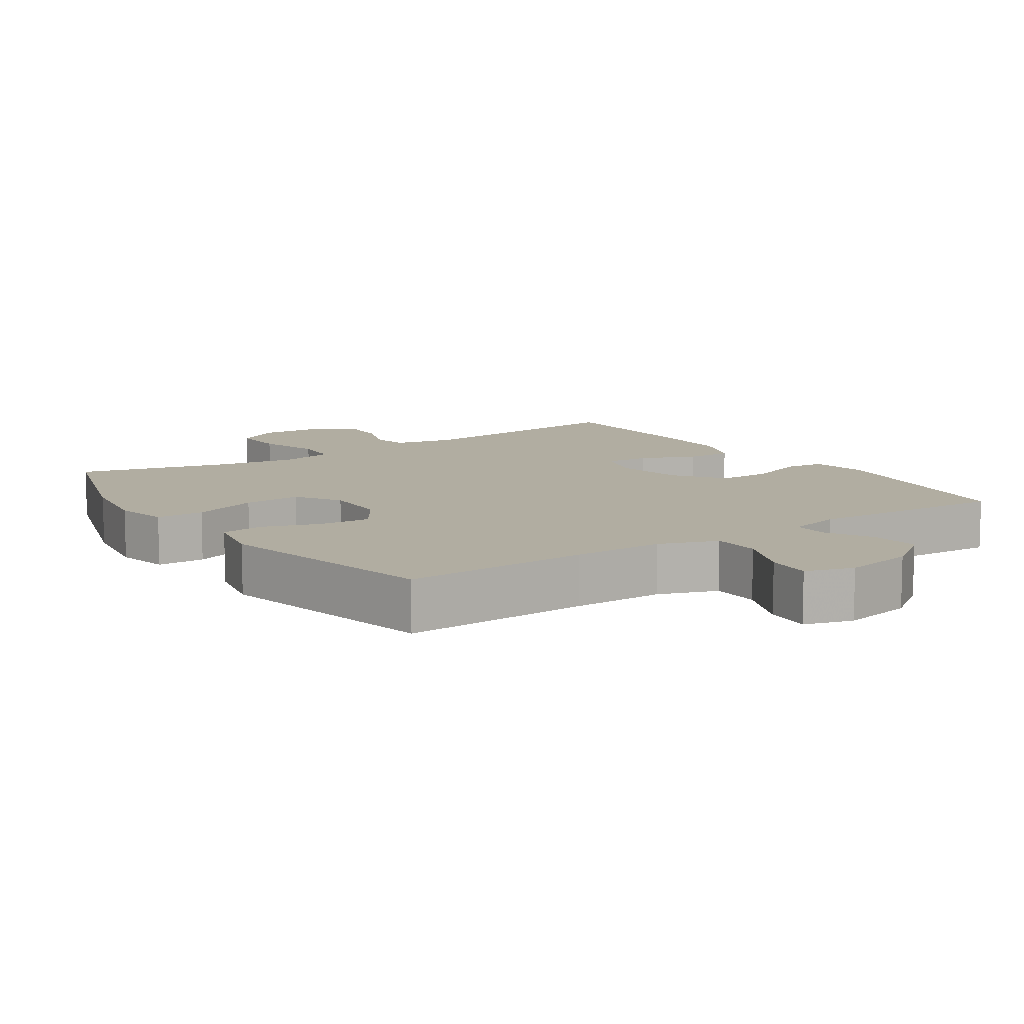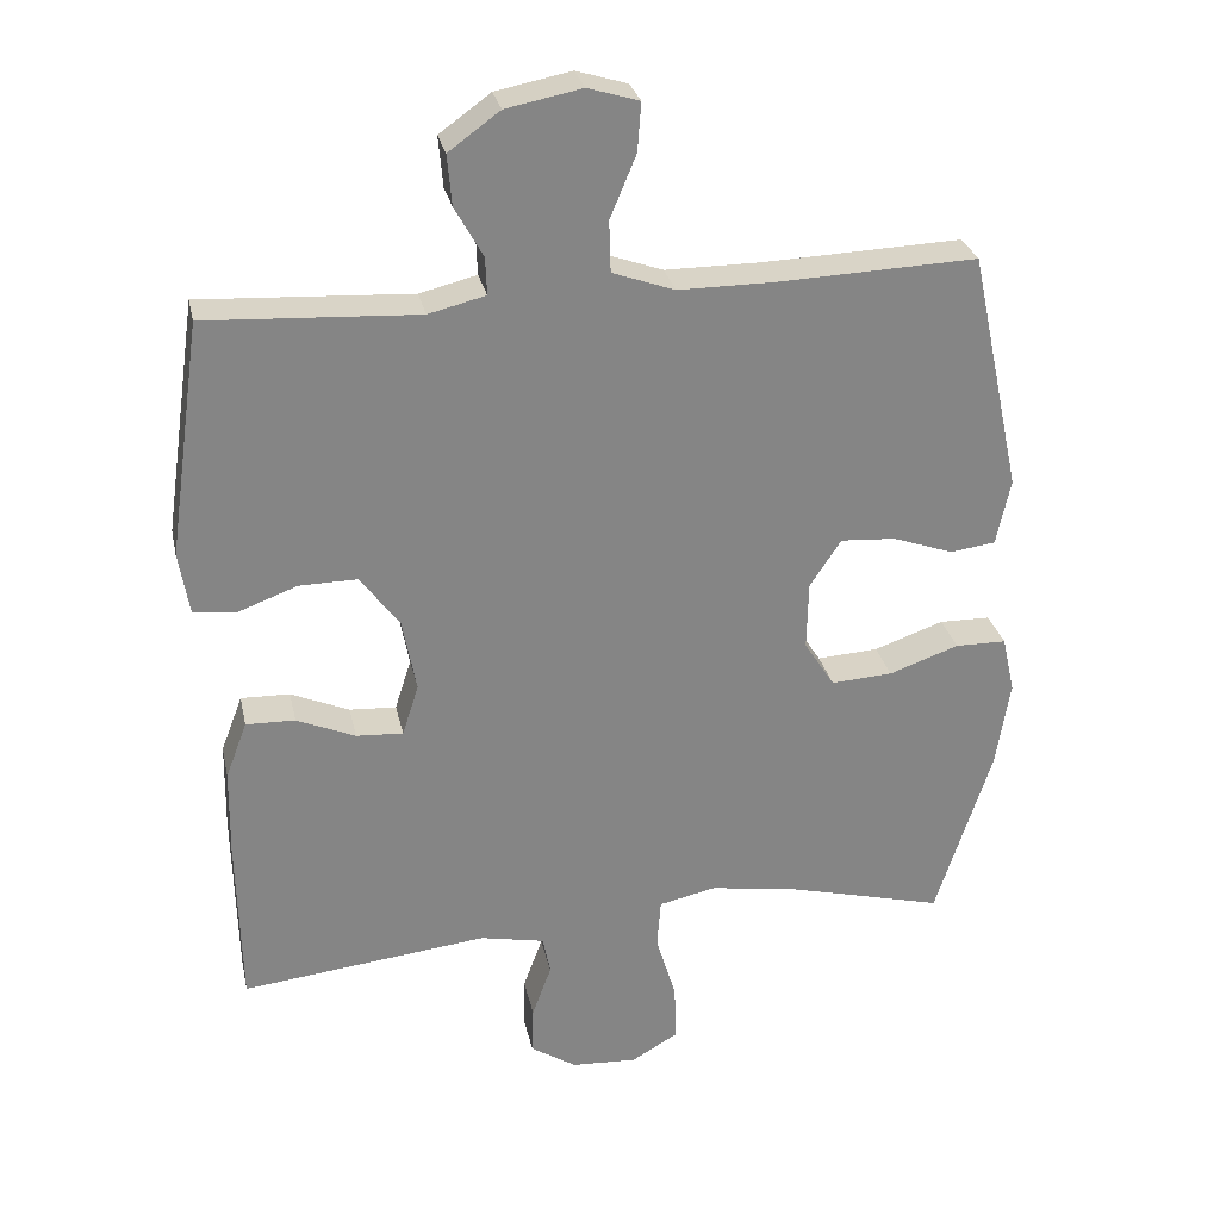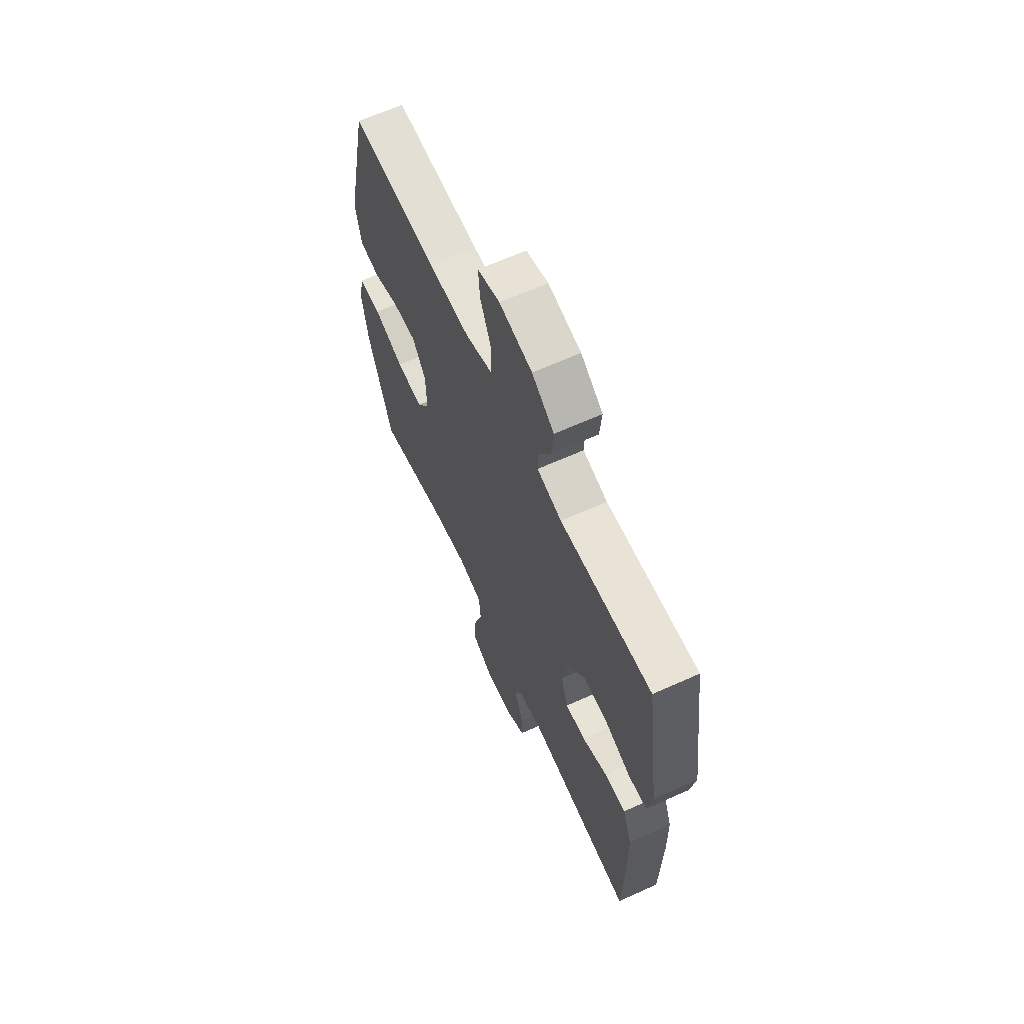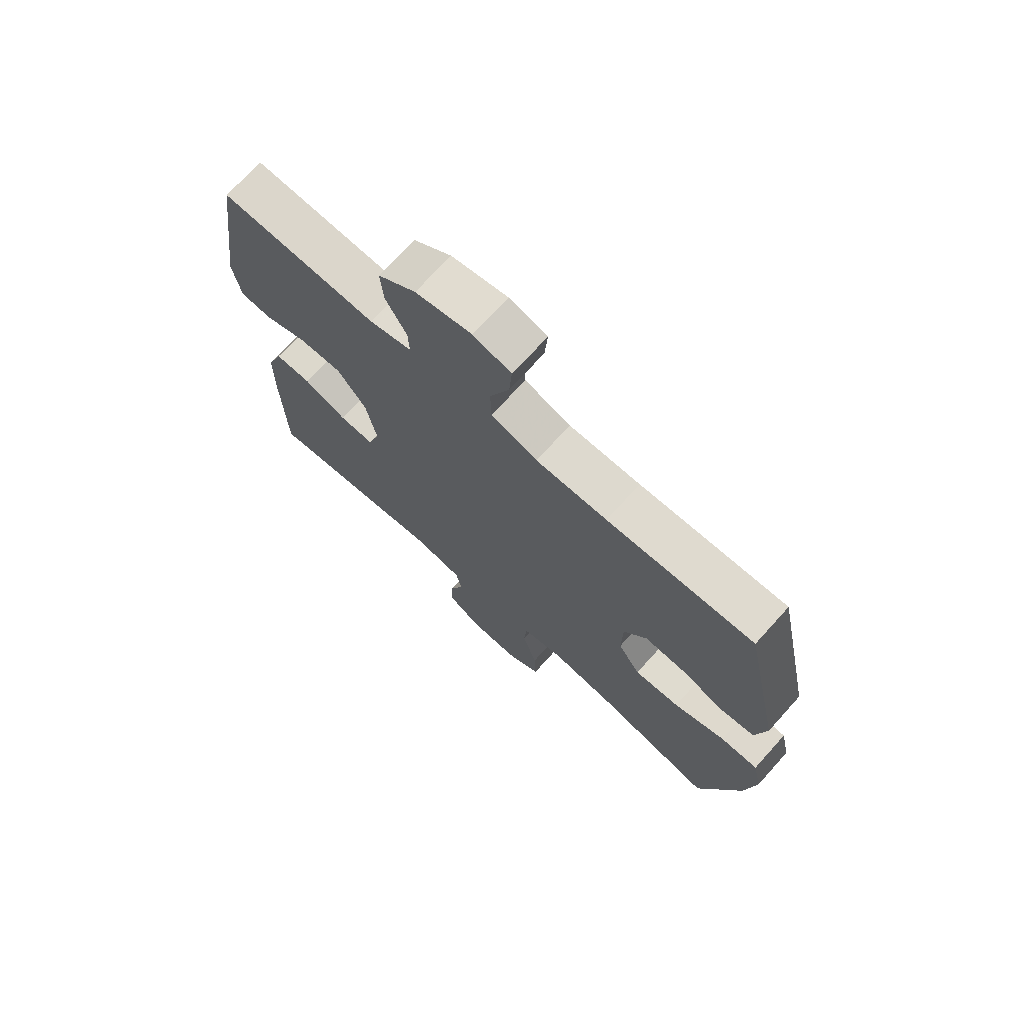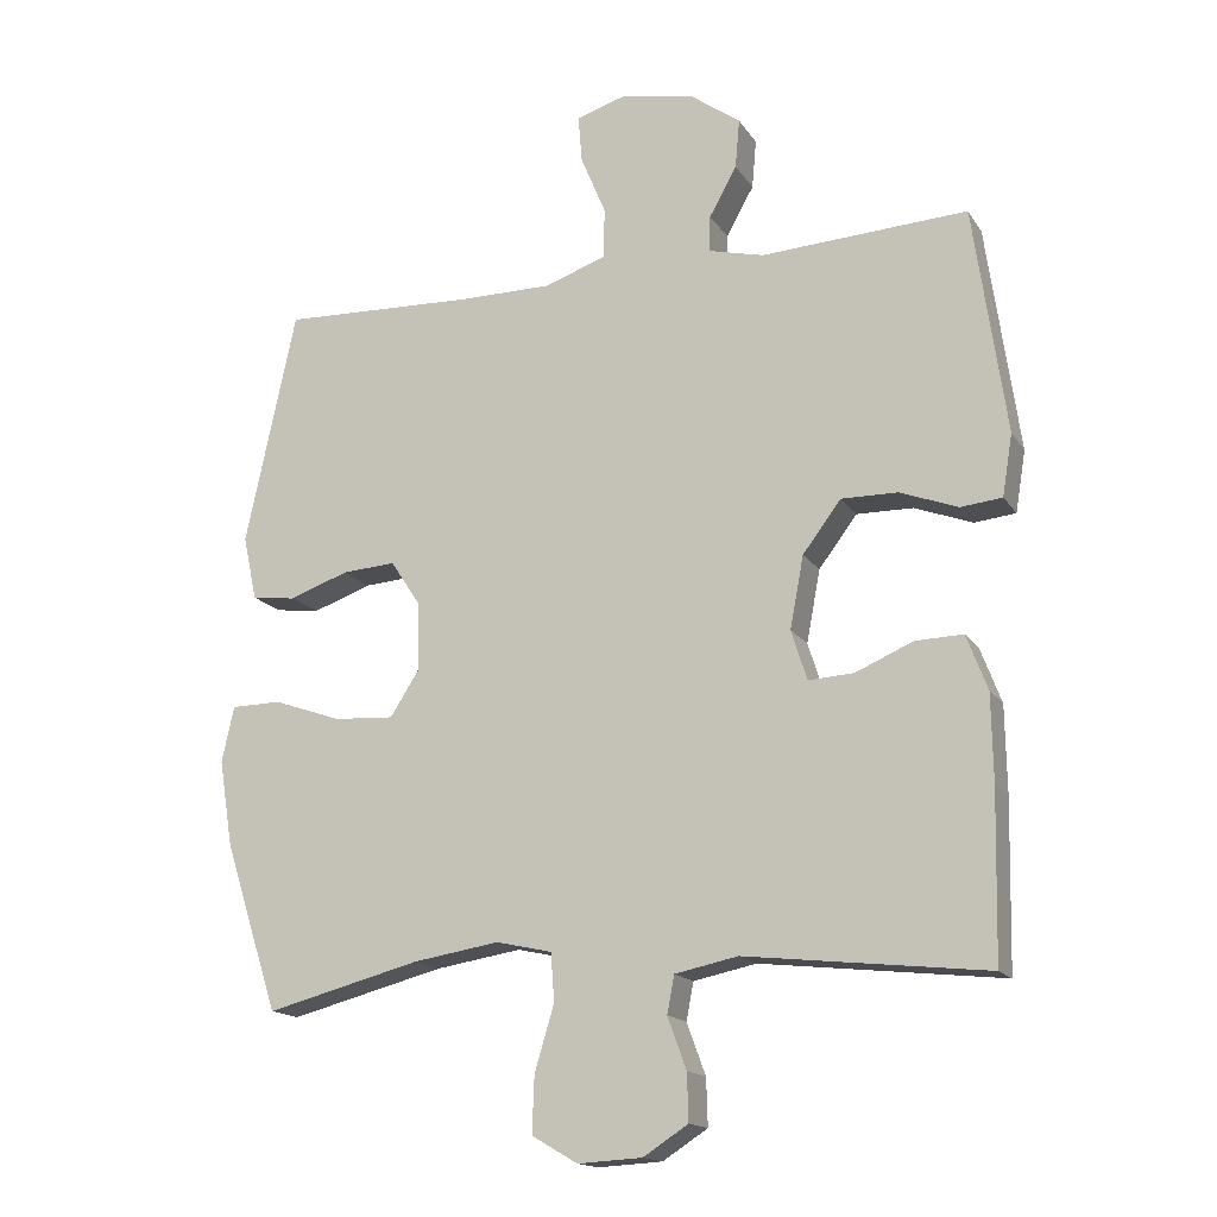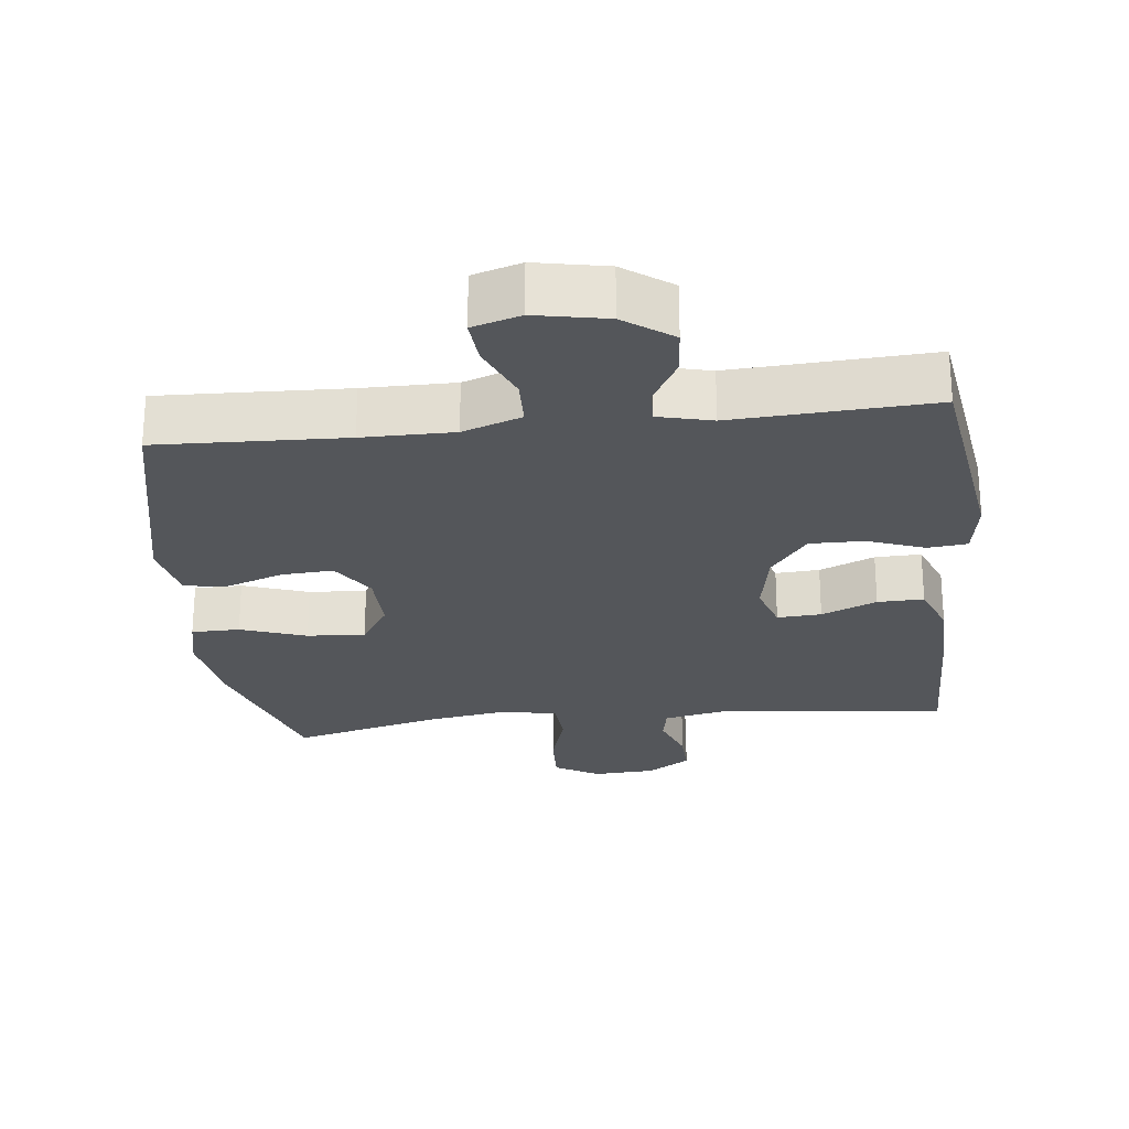
<metadata>
{"format":"obj","ext":"obj","renderer":"f3d","projection":"perspective","resolution":1024,"background":"white","views":[{"elev":10.4,"azim":-34.0,"up":"+Y"},{"elev":28.6,"azim":168.0,"up":"+Z"},{"elev":64.6,"azim":65.6,"up":"+Z"},{"elev":71.8,"azim":-137.9,"up":"+Z"},{"elev":-15.9,"azim":22.2,"up":"+Z"},{"elev":-25.3,"azim":6.4,"up":"+Y"}]}
</metadata>
<code>
v -0.5 0.07 0.5
v -0.232 0.07 0.49
v -0.102 0.07 0.49
v -0.018 0.07 0.52
v -0.016 0.07 0.589
v -0.051 0.07 0.673
v -0.056 0.07 0.738
v 0.013 0.07 0.759
v 0.115 0.07 0.739
v 0.184 0.07 0.689
v 0.178 0.07 0.621
v 0.14 0.07 0.553
v 0.138 0.07 0.503
v 0.215 0.07 0.484
v 0.5 0.07 0.5
v 0.545 0.07 0.185
v 0.531 0.07 0.1
v 0.474 0.07 0.094
v 0.394 0.07 0.124
v 0.316 0.07 0.125
v 0.263 0.07 0.055
v 0.244 0.07 -0.045
v 0.266 0.07 -0.114
v 0.329 0.07 -0.11
v 0.408 0.07 -0.076
v 0.474 0.07 -0.074
v 0.503 0.07 -0.15
v 0.505 0.07 -0.27
v 0.5 0.07 -0.5
v 0.167 0.07 -0.463
v 0.08 0.07 -0.481
v 0.07 0.07 -0.533
v 0.096 0.07 -0.604
v 0.098 0.07 -0.669
v 0.036 0.07 -0.709
v -0.053 0.07 -0.714
v -0.116 0.07 -0.677
v -0.113 0.07 -0.599
v -0.086 0.07 -0.509
v -0.091 0.07 -0.443
v -0.168 0.07 -0.426
v -0.287 0.07 -0.445
v -0.5 0.07 -0.5
v -0.575 0.07 -0.267
v -0.594 0.07 -0.148
v -0.577 0.07 -0.071
v -0.508 0.07 -0.07
v -0.414 0.07 -0.103
v -0.331 0.07 -0.108
v -0.29 0.07 -0.044
v -0.292 0.07 0.048
v -0.334 0.07 0.112
v -0.408 0.07 0.107
v -0.49 0.07 0.078
v -0.551 0.07 0.086
v -0.57 0.07 0.175
v -0.5 0 0.5
v -0.232 0 0.49
v -0.102 0 0.49
v -0.018 0 0.52
v -0.016 0 0.589
v -0.051 0 0.673
v -0.056 0 0.738
v 0.013 0 0.759
v 0.115 0 0.739
v 0.184 0 0.689
v 0.178 0 0.621
v 0.14 0 0.553
v 0.138 0 0.503
v 0.215 0 0.484
v 0.5 0 0.5
v 0.545 0 0.185
v 0.531 0 0.1
v 0.474 0 0.094
v 0.394 0 0.124
v 0.316 0 0.125
v 0.263 0 0.055
v 0.244 0 -0.045
v 0.266 0 -0.114
v 0.329 0 -0.11
v 0.408 0 -0.076
v 0.474 0 -0.074
v 0.503 0 -0.15
v 0.505 0 -0.27
v 0.5 0 -0.5
v 0.167 0 -0.463
v 0.08 0 -0.481
v 0.07 0 -0.533
v 0.096 0 -0.604
v 0.098 0 -0.669
v 0.036 0 -0.709
v -0.053 0 -0.714
v -0.116 0 -0.677
v -0.113 0 -0.599
v -0.086 0 -0.509
v -0.091 0 -0.443
v -0.168 0 -0.426
v -0.287 0 -0.445
v -0.5 0 -0.5
v -0.575 0 -0.267
v -0.594 0 -0.148
v -0.577 0 -0.071
v -0.508 0 -0.07
v -0.414 0 -0.103
v -0.331 0 -0.108
v -0.29 0 -0.044
v -0.292 0 0.048
v -0.334 0 0.112
v -0.408 0 0.107
v -0.49 0 0.078
v -0.551 0 0.086
v -0.57 0 0.175
f 56 1 2
f 55 56 2
f 54 55 2
f 53 54 2
f 52 53 2 3
f 51 52 3 4
f 50 51 4
f 46 47 48
f 45 46 48
f 44 45 48
f 43 44 48
f 42 43 48
f 41 42 48 49
f 40 41 49 50
f 37 38 39
f 36 37 39
f 35 36 39
f 34 35 39
f 33 34 39
f 32 33 39
f 31 32 39 40
f 40 50 4
f 31 40 4
f 30 31 4
f 28 29 30
f 27 28 30
f 26 27 30
f 25 26 30
f 24 25 30
f 17 18 19
f 16 17 19
f 15 16 19
f 14 15 19
f 13 14 19 20
f 10 11 12
f 9 10 12
f 8 9 12
f 7 8 12
f 6 7 12
f 5 6 12
f 5 12 13
f 13 20 21
f 5 13 21
f 4 5 21
f 23 24 30
f 22 23 30 4
f 4 21 22
f 58 57 112
f 58 112 111
f 58 111 110
f 58 110 109
f 59 58 109 108
f 60 59 108 107
f 60 107 106
f 104 103 102
f 104 102 101
f 104 101 100
f 104 100 99
f 104 99 98
f 105 104 98 97
f 106 105 97 96
f 95 94 93
f 95 93 92
f 95 92 91
f 95 91 90
f 95 90 89
f 95 89 88
f 96 95 88 87
f 60 106 96
f 60 96 87
f 60 87 86
f 86 85 84
f 86 84 83
f 86 83 82
f 86 82 81
f 86 81 80
f 75 74 73
f 75 73 72
f 75 72 71
f 75 71 70
f 76 75 70 69
f 68 67 66
f 68 66 65
f 68 65 64
f 68 64 63
f 68 63 62
f 68 62 61
f 69 68 61
f 77 76 69
f 77 69 61
f 77 61 60
f 86 80 79
f 60 86 79 78
f 78 77 60
f 1 57 58 2
f 2 58 59 3
f 3 59 60 4
f 4 60 61 5
f 5 61 62 6
f 6 62 63 7
f 7 63 64 8
f 8 64 65 9
f 9 65 66 10
f 10 66 67 11
f 11 67 68 12
f 12 68 69 13
f 13 69 70 14
f 14 70 71 15
f 15 71 72 16
f 16 72 73 17
f 17 73 74 18
f 18 74 75 19
f 19 75 76 20
f 20 76 77 21
f 21 77 78 22
f 22 78 79 23
f 23 79 80 24
f 24 80 81 25
f 25 81 82 26
f 26 82 83 27
f 27 83 84 28
f 28 84 85 29
f 29 85 86 30
f 30 86 87 31
f 31 87 88 32
f 32 88 89 33
f 33 89 90 34
f 34 90 91 35
f 35 91 92 36
f 36 92 93 37
f 37 93 94 38
f 38 94 95 39
f 39 95 96 40
f 40 96 97 41
f 41 97 98 42
f 42 98 99 43
f 43 99 100 44
f 44 100 101 45
f 45 101 102 46
f 46 102 103 47
f 47 103 104 48
f 48 104 105 49
f 49 105 106 50
f 50 106 107 51
f 51 107 108 52
f 52 108 109 53
f 53 109 110 54
f 54 110 111 55
f 55 111 112 56
f 56 112 57 1

</code>
